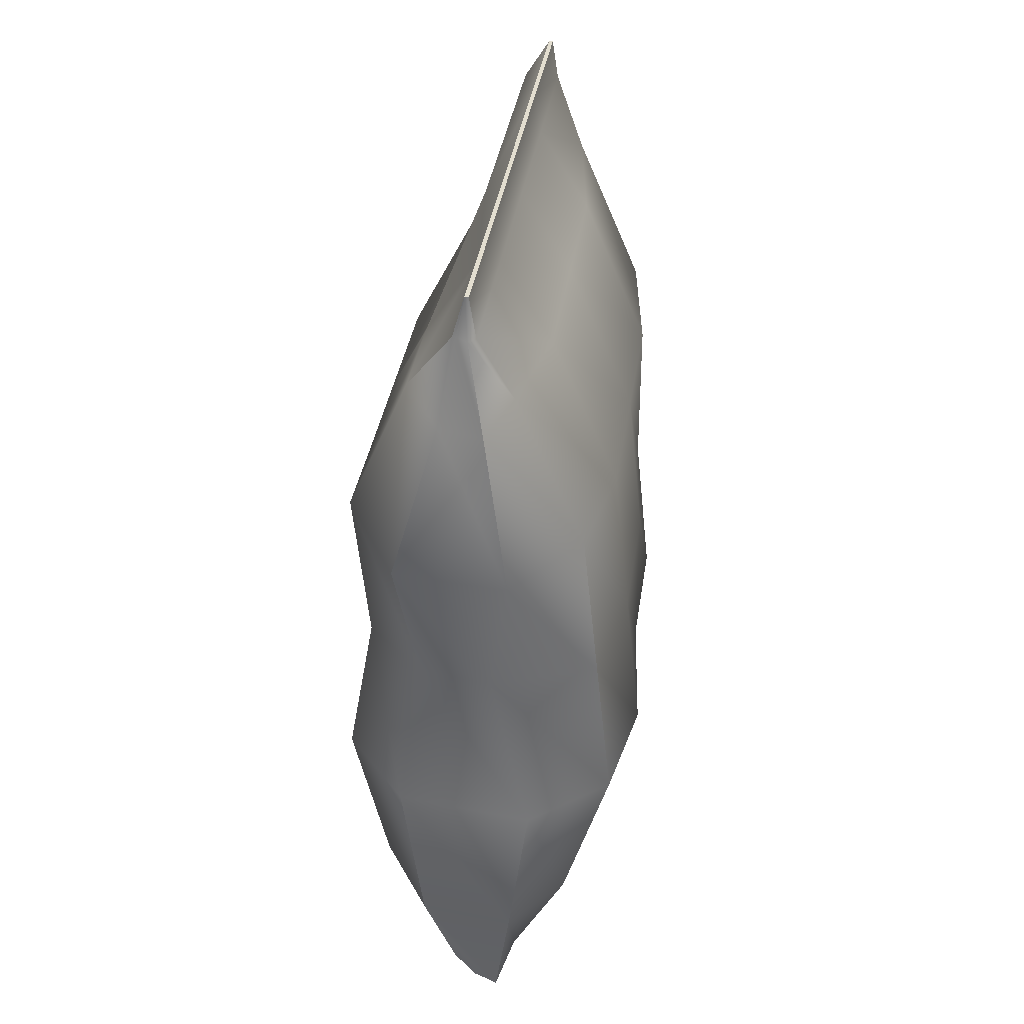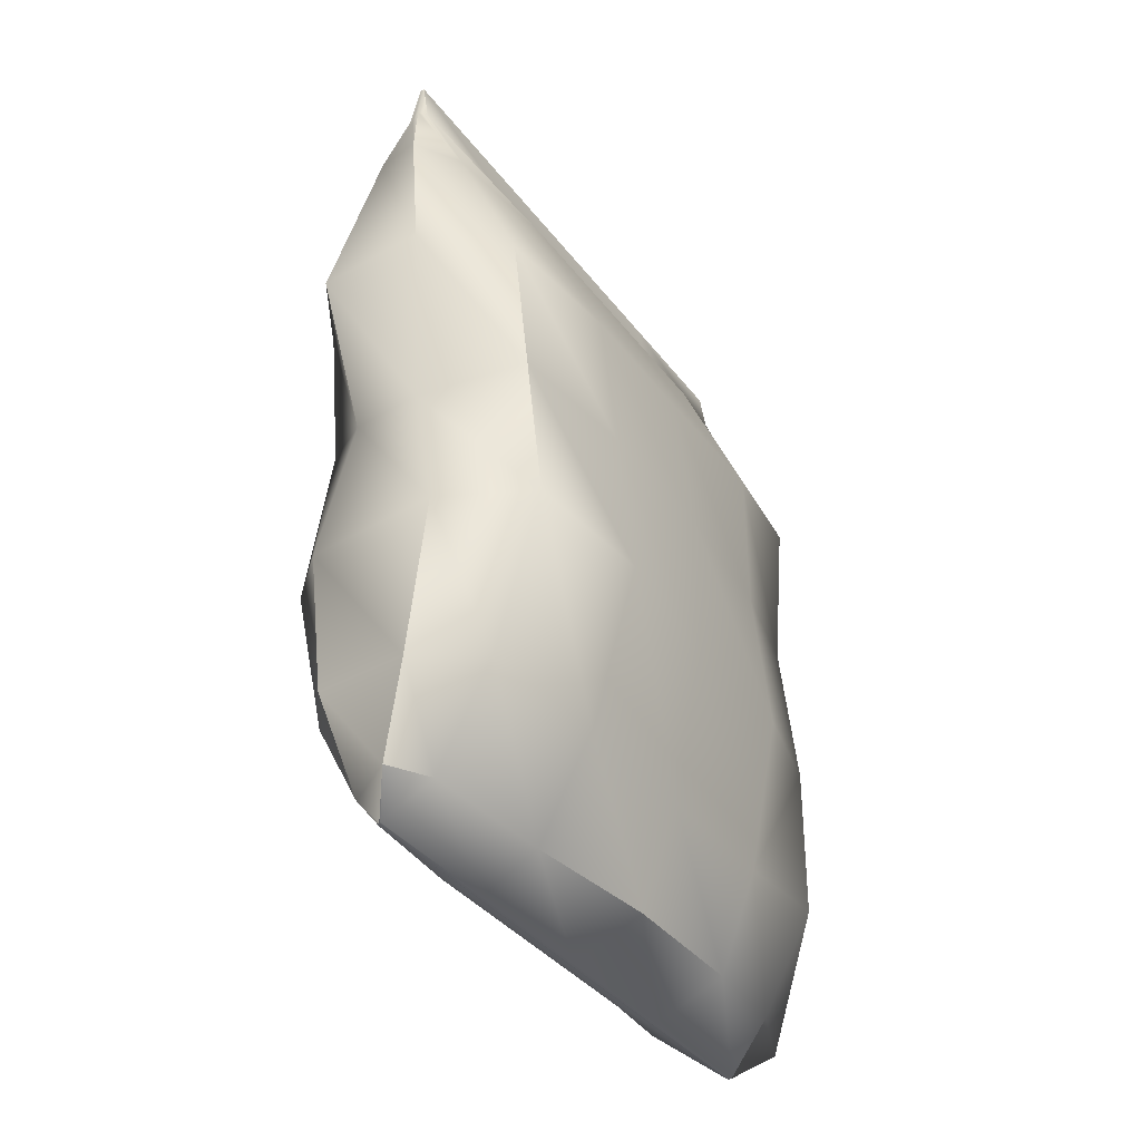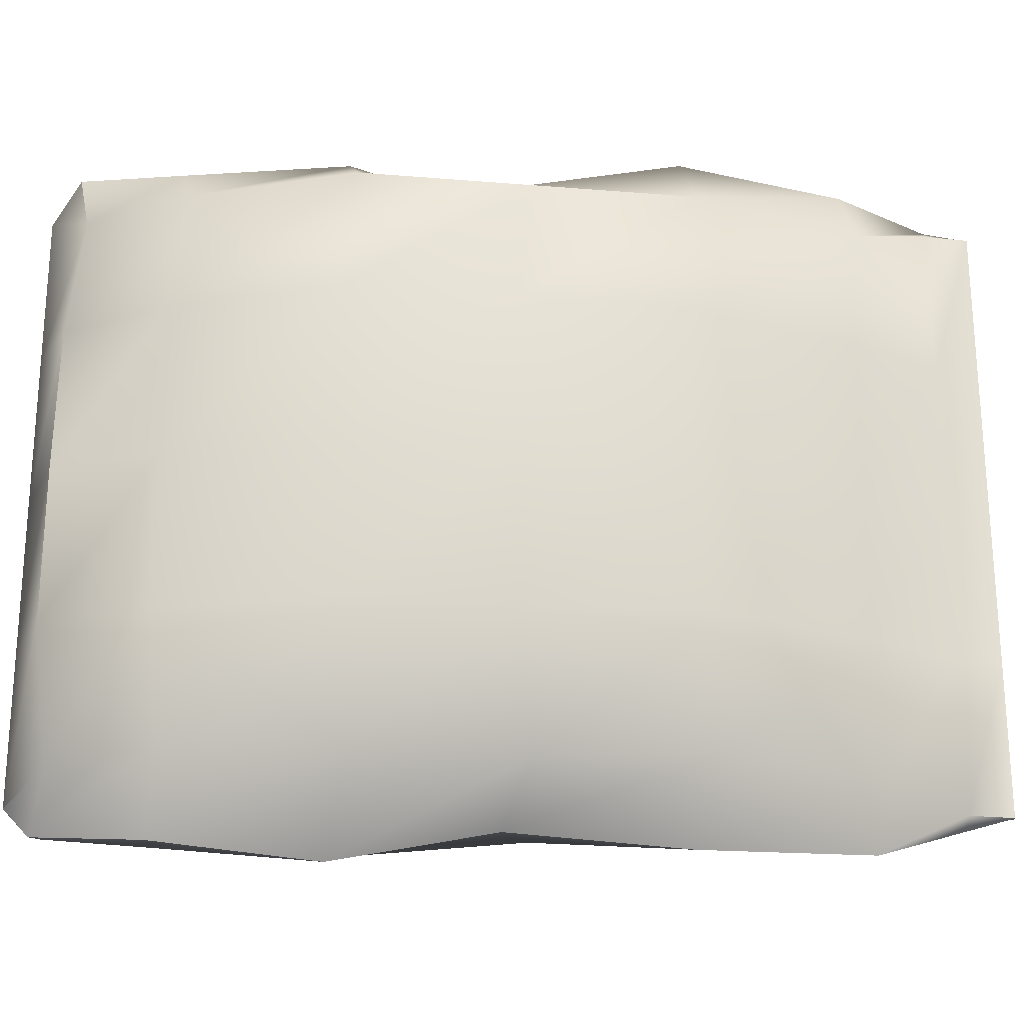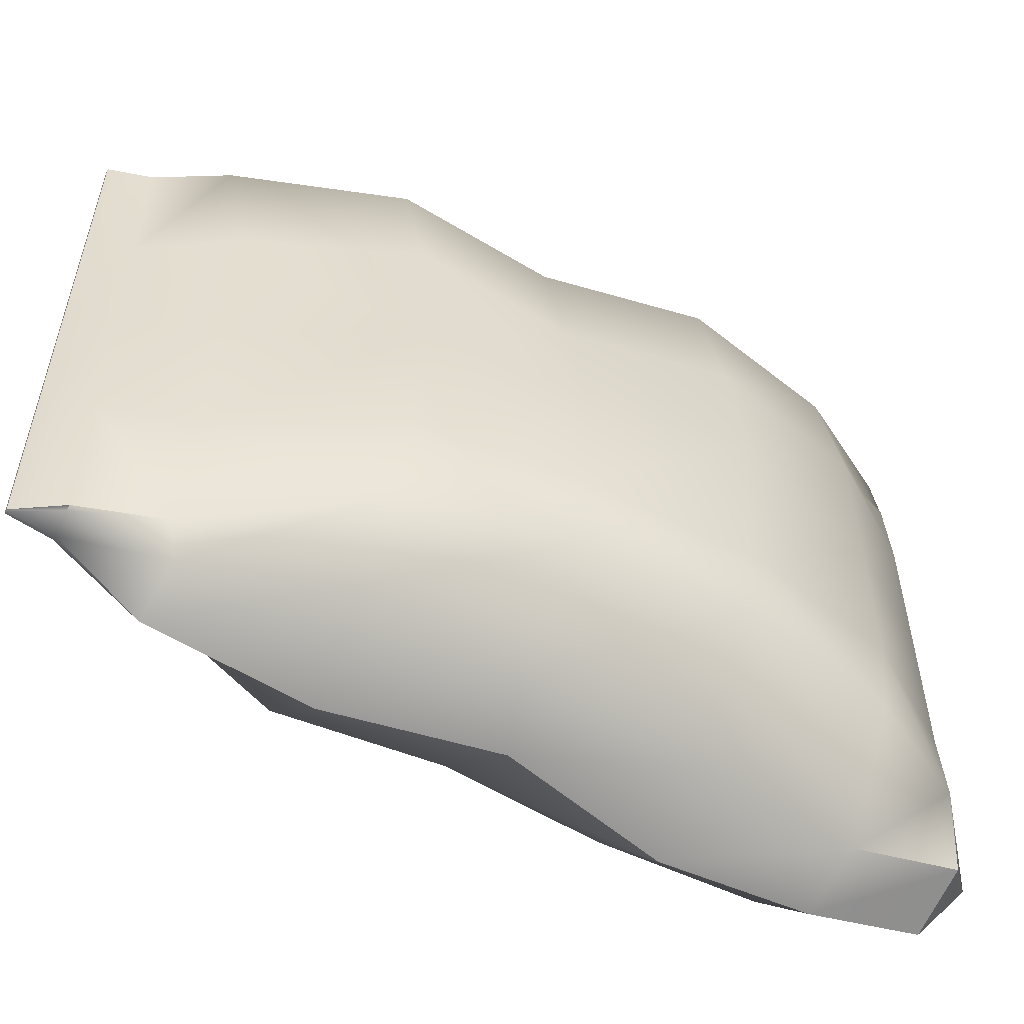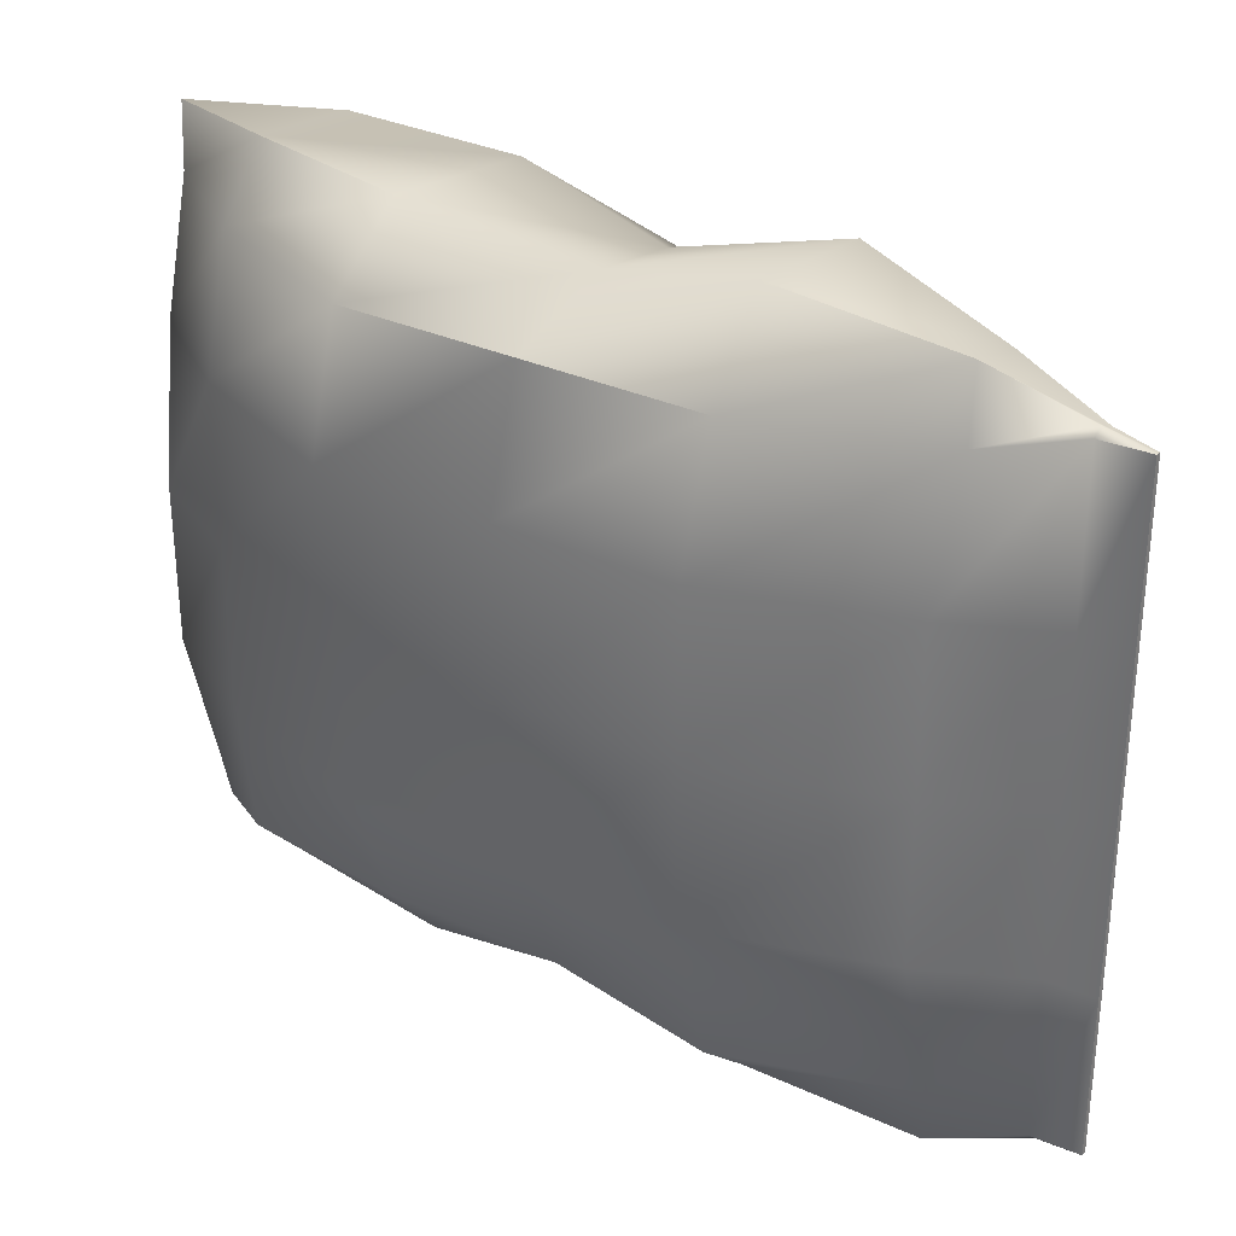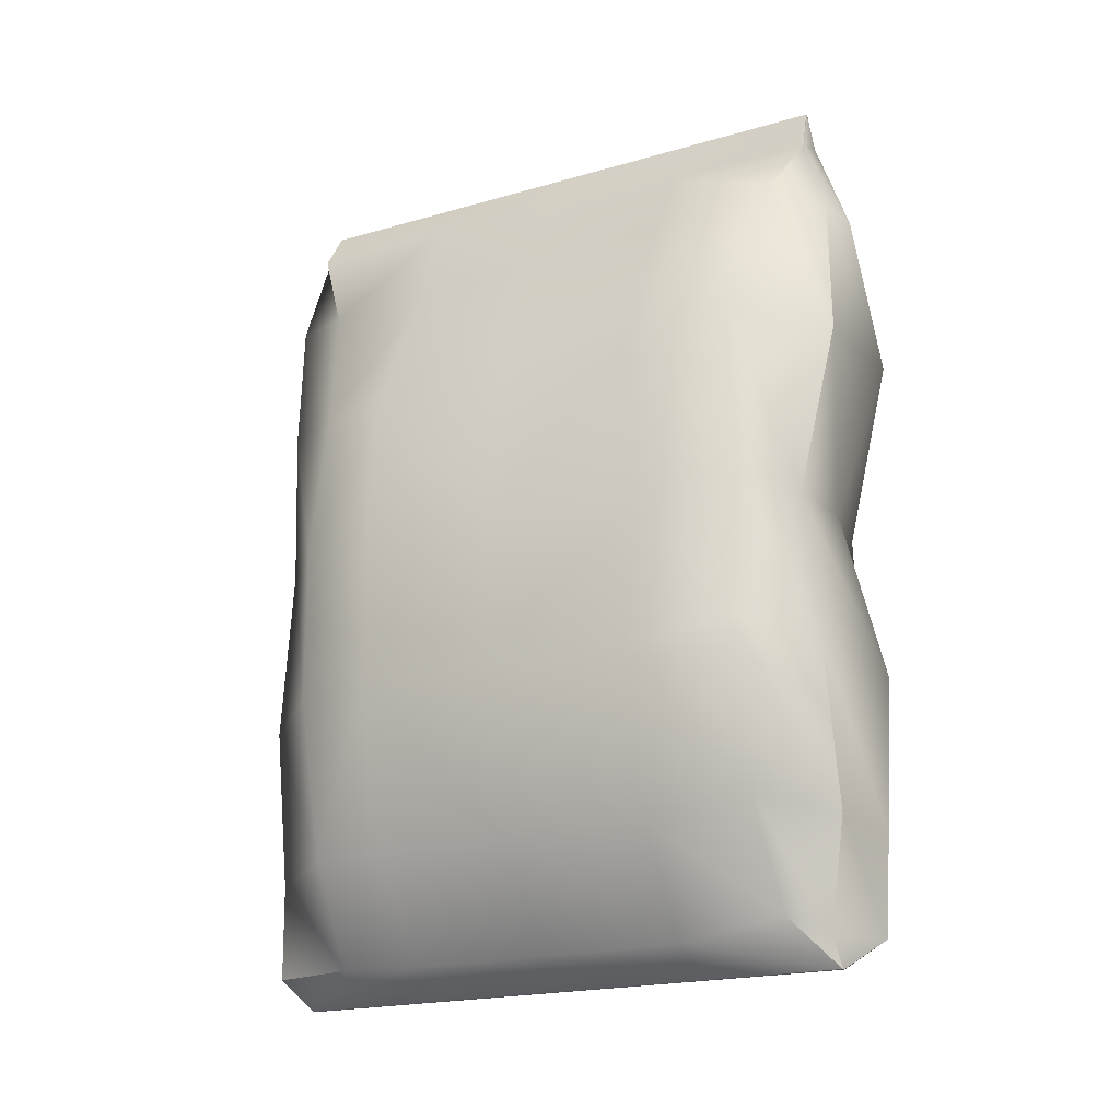
<metadata>
{"format":"obj","ext":"obj","renderer":"f3d","projection":"perspective","resolution":1024,"background":"white","views":[{"elev":35.8,"azim":8.3,"up":"+Y"},{"elev":-37.1,"azim":32.4,"up":"+Y"},{"elev":-23.3,"azim":88.1,"up":"+Z"},{"elev":-55.2,"azim":-117.3,"up":"+Z"},{"elev":31.2,"azim":129.3,"up":"+Z"},{"elev":-19.5,"azim":-61.4,"up":"+Y"}]}
</metadata>
<code>
v -0.0463 -14.11 9.486
v 0.02447 -14.11 9.486
v 0.8923 -13.17 10.6
v -0.7968 -13.17 9.486
v 0.06775 -14.11 -4.743
v 0.06775 -14.11 -9.486
v 1.802 -12.74 -8.745
v 2.452 -13.17 -4.743
v 0.02447 -14.11 -9.486
v -0.0463 -14.11 -9.486
v -1.112 -13.17 -10.05
v 1.099 -13.17 -10.6
v -0.06775 -14.11 -4.743
v -1.309 -13.17 -4.743
v -1.525 -13.12 -7.242
v -0.06775 -14.11 -9.486
v -0.0463 14.82 -4.743
v 0.02447 14.82 -4.743
v 0.02447 14.82 -9.486
v -0.0463 14.82 -9.486
v 0.02447 -14.11 -4.743
v -0.0463 -14.11 -4.743
v 4.707 -4.733 -4.743
v 3.706 -9.878 -4.743
v 3.582 -9.45 -8.745
v 3.621 -4.305 -8.745
v 1.663 -9.891 -10.81
v -0.7095 -9.97 -10.37
v -1.347 -4.733 -10.44
v 1.455 -4.91 -11.33
v -3.593 -9.878 -4.743
v -4.736 -4.733 -4.743
v -4.501 -4.679 -7.242
v -3.323 -9.823 -7.242
v -1.714 -9.822 10.33
v 1.374 -9.878 10.6
v 2.042 -4.733 10.64
v -2.453 -4.677 10.19
v 1.944 10.7 -4.743
v 1.294 11.13 -8.745
v 0.2745 13.44 -9.486
v 0.2745 13.44 -4.743
v 0.711 10.69 -10.81
v -1.076 10.56 -10.23
v -0.7362 13.44 -9.486
v -0.109 13.44 -9.842
v -1.687 10.7 -4.743
v -0.9262 13.44 -4.743
v -0.9262 13.44 -9.486
v -1.154 10.84 -8.714
v -0.798 10.76 10.33
v 0.6291 10.7 10.6
v 0.04222 13.44 9.708
v -0.3377 13.44 9.486
v 0.06775 14.82 -9.486
v 0.06775 14.82 -4.743
v -0.06775 14.82 -4.743
v -0.06775 14.82 -9.486
v 0.02447 14.82 9.486
v -0.0463 14.82 9.486
v 2.452 -13.17 0
v 1.925 -13.17 4.743
v 0.06775 -14.11 4.743
v 0.06775 -14.11 0
v 3.706 -9.878 0
v 3.706 -9.878 4.743
v 4.707 -4.733 0
v 5.233 -4.733 4.743
v 0.2745 13.44 0
v 0.2745 13.44 4.743
v 1.944 10.7 4.743
v 1.944 10.7 0
v 0.06775 14.82 0
v 0.06775 14.82 4.743
v 0.02447 14.82 0
v -0.0463 14.82 0
v -0.0463 14.82 4.743
v 0.02447 14.82 4.743
v -0.9262 13.44 0
v -0.4528 13.44 4.743
v -0.06775 14.82 4.743
v -0.06775 14.82 0
v -1.687 10.7 0
v -2.173 10.7 4.743
v -4.758 -4.733 4.743
v -5.361 -4.733 0
v -3.593 -9.878 0
v -3.593 -9.878 4.743
v -1.309 -13.17 0
v -1.309 -13.17 4.743
v -0.06775 -14.11 0
v -0.06775 -14.11 4.743
v -0.0463 -14.11 0
v 0.02447 -14.11 0
v 0.02447 -14.11 4.743
v -0.0463 -14.11 4.743
v 4.687 0.4116 4.743
v 4.687 0.4116 0
v 4.144 5.556 0
v 4.144 5.556 4.743
v 4.16 0.4116 -4.743
v 3.075 0.8394 -8.745
v 3.494 5.984 -8.745
v 4.144 5.556 -4.743
v 0.7905 0.03177 -10.24
v -1.539 0.8368 -9.892
v -2.158 5.797 -9.61
v 1.24 5.496 -10.83
v -4.797 0.4116 -4.743
v -4.323 5.556 -4.743
v -3.58 5.61 -7.242
v -4.54 0.4656 -7.242
v -3.837 0.4116 4.743
v -4.323 5.556 4.743
v -4.323 5.556 0
v -4.797 0.4116 0
v -1.764 0.4672 9.446
v 0.6383 0.4116 9.717
v 1.439 5.556 11.22
v -2.26 5.612 10.95
v 1.314 -12.82 8.86
v 0.06775 -14.11 9.486
v 3.094 -9.529 8.86
v 4.622 -4.385 8.86
v 4.075 0.7596 8.86
v 3.532 5.904 8.86
v 1.333 11.05 8.86
v 0.2745 13.44 9.486
v 0.06775 14.82 9.486
v -0.4528 13.44 9.486
v -0.06775 14.82 9.486
v -1.983 11.31 8.883
v -4.133 6.165 8.136
v -3.647 1.02 8.136
v -4.568 -4.124 8.136
v -3.403 -9.269 8.136
v -1.119 -12.56 8.136
v -0.06775 -14.11 9.486
g Chips
f 4 1 2
f 2 3 4
f 8 5 6
f 6 7 8
f 12 9 10
f 10 11 12
f 16 13 14
f 14 15 16
f 20 17 18
f 18 19 20
f 22 10 9
f 9 21 22
f 26 23 24
f 24 25 26
f 30 27 28
f 28 29 30
f 34 31 32
f 32 33 34
f 38 35 36
f 36 37 38
f 24 8 7
f 7 25 24
f 27 12 11
f 11 28 27
f 15 14 31
f 31 34 15
f 35 4 3
f 3 36 35
f 42 39 40
f 40 41 42
f 46 43 44
f 44 45 46
f 50 47 48
f 48 49 50
f 54 51 52
f 52 53 54
f 56 42 41
f 41 55 56
f 19 46 45
f 45 20 19
f 49 48 57
f 57 58 49
f 60 54 53
f 53 59 60
f 64 61 62
f 62 63 64
f 61 65 66
f 66 62 61
f 65 67 68
f 68 66 65
f 72 69 70
f 70 71 72
f 69 73 74
f 74 70 69
f 78 75 76
f 76 77 78
f 82 79 80
f 80 81 82
f 79 83 84
f 84 80 79
f 88 85 86
f 86 87 88
f 87 89 90
f 90 88 87
f 89 91 92
f 92 90 89
f 96 93 94
f 94 95 96
f 100 97 98
f 98 99 100
f 104 101 102
f 102 103 104
f 108 105 106
f 106 107 108
f 112 109 110
f 110 111 112
f 116 113 114
f 114 115 116
f 120 117 118
f 118 119 120
f 97 68 67
f 67 98 97
f 101 23 26
f 26 102 101
f 105 30 29
f 29 106 105
f 33 32 109
f 109 112 33
f 86 85 113
f 113 116 86
f 117 38 37
f 37 118 117
f 71 100 99
f 99 72 71
f 39 104 103
f 103 40 39
f 43 108 107
f 107 44 43
f 111 110 47
f 47 50 111
f 115 114 84
f 84 83 115
f 51 120 119
f 119 52 51
f 5 8 61
f 61 64 5
f 8 24 65
f 65 61 8
f 24 23 67
f 67 65 24
f 23 101 98
f 98 67 23
f 101 104 99
f 99 98 101
f 104 39 72
f 72 99 104
f 39 42 69
f 69 72 39
f 42 56 73
f 73 69 42
f 75 18 17
f 17 76 75
f 57 48 79
f 79 82 57
f 48 47 83
f 83 79 48
f 47 110 115
f 115 83 47
f 110 109 116
f 116 115 110
f 109 32 86
f 86 116 109
f 32 31 87
f 87 86 32
f 31 14 89
f 89 87 31
f 14 13 91
f 91 89 14
f 93 22 21
f 21 94 93
f 63 62 121
f 121 122 63
f 62 66 123
f 123 121 62
f 66 68 124
f 124 123 66
f 68 97 125
f 125 124 68
f 97 100 126
f 126 125 97
f 100 71 127
f 127 126 100
f 71 70 128
f 128 127 71
f 70 74 129
f 129 128 70
f 59 78 77
f 77 60 59
f 81 80 130
f 130 131 81
f 80 84 132
f 132 130 80
f 84 114 133
f 133 132 84
f 114 113 134
f 134 133 114
f 113 85 135
f 135 134 113
f 85 88 136
f 136 135 85
f 88 90 137
f 137 136 88
f 90 92 138
f 138 137 90
f 1 96 95
f 95 2 1
f 12 27 25
f 25 7 12
f 27 30 26
f 26 25 27
f 30 105 102
f 102 26 30
f 105 108 103
f 103 102 105
f 108 43 40
f 40 103 108
f 43 46 41
f 41 40 43
f 46 19 55
f 55 41 46
f 19 18 56
f 56 55 19
f 18 75 73
f 73 56 18
f 75 78 74
f 74 73 75
f 78 59 129
f 129 74 78
f 59 53 128
f 128 129 59
f 53 52 127
f 127 128 53
f 52 119 126
f 126 127 52
f 119 118 125
f 125 126 119
f 118 37 124
f 124 125 118
f 37 36 123
f 123 124 37
f 36 3 121
f 121 123 36
f 3 2 122
f 122 121 3
f 2 95 63
f 63 122 2
f 95 94 64
f 64 63 95
f 94 21 5
f 5 64 94
f 21 9 6
f 6 5 21
f 12 7 6
f 12 6 9
f 11 10 16
f 16 15 11
f 10 22 13
f 13 16 10
f 22 93 91
f 91 13 22
f 93 96 92
f 92 91 93
f 96 1 138
f 138 92 96
f 1 4 137
f 137 138 1
f 4 35 136
f 136 137 4
f 35 38 135
f 135 136 35
f 38 117 134
f 134 135 38
f 117 120 133
f 133 134 117
f 120 51 132
f 132 133 120
f 51 54 130
f 130 132 51
f 54 60 131
f 131 130 54
f 60 77 81
f 81 131 60
f 77 76 82
f 82 81 77
f 76 17 57
f 57 82 76
f 17 20 58
f 58 57 17
f 20 45 49
f 49 58 20
f 45 44 50
f 50 49 45
f 44 107 111
f 111 50 44
f 107 106 112
f 112 111 107
f 106 29 33
f 33 112 106
f 29 28 34
f 34 33 29
f 28 11 15
f 15 34 28

</code>
